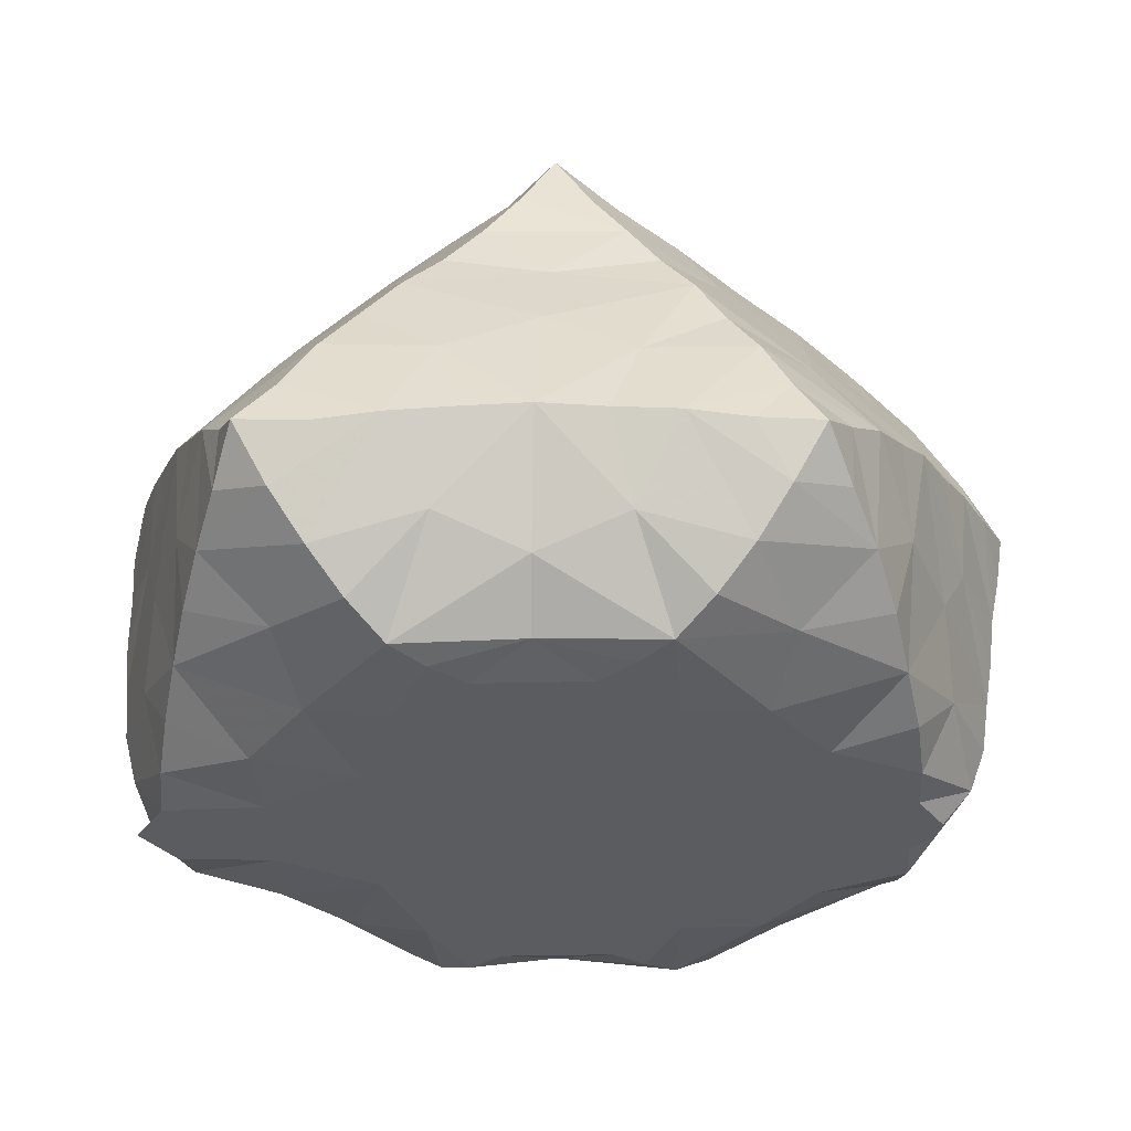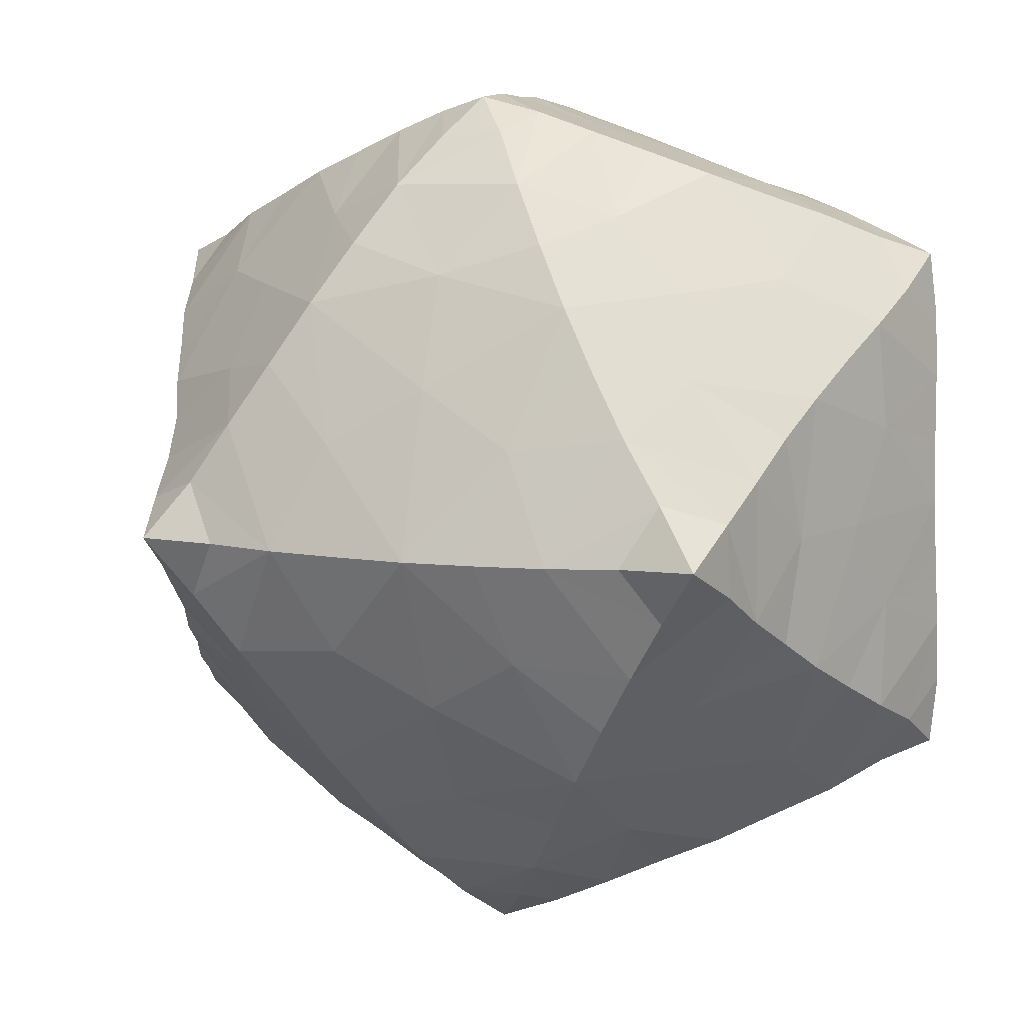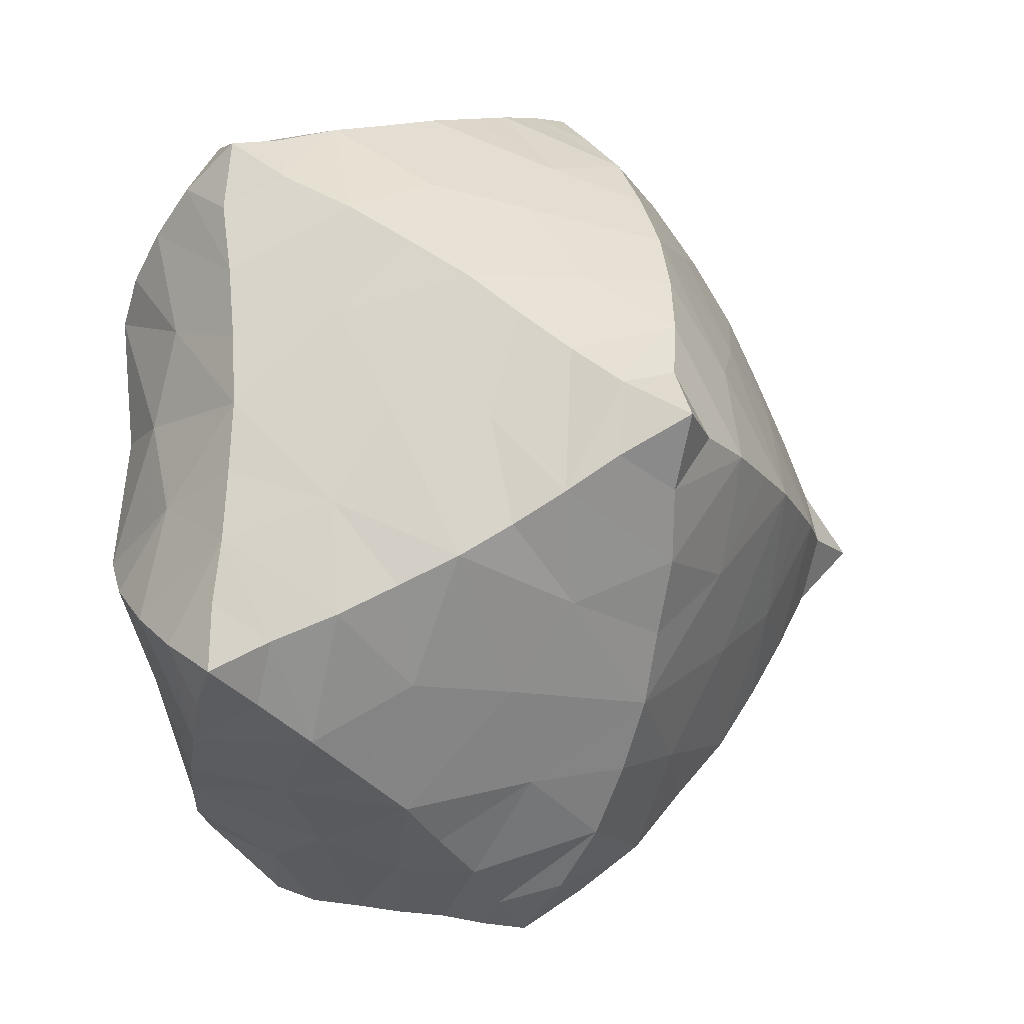
<metadata>
{"format":"obj","ext":"obj","renderer":"f3d","projection":"perspective","resolution":1024,"background":"white","views":[{"elev":-33.6,"azim":92.4,"up":"+Y"},{"elev":8.1,"azim":-160.3,"up":"+Z"},{"elev":-14.6,"azim":109.7,"up":"+Z"}]}
</metadata>
<code>
v  0.006704  0  0.7984
v  0.862  0.3425  0.5162
v  0.8484  0.319  -0.5023
v  -0.851  0.3119  -0.5138
v  -0.834  0.3414  0.5292
v  -0.5652  1.192  -0.02913
v  0.5821  1.161  -0.02519
v  0.3782  0  0.04213
v  -0.4227  0  0.02264
v  -0.05511  0  -0.7262
v  0.007807  0.6281  -0.8993
v  0.01819  0.7232  0.8504
v  0.698  0.746  -0.2868
v  0.8622  0.3619  -0.003068
v  0.7042  0.7647  0.2524
v  0.6561  0.008466  -0.2336
v  0.6546  0.01275  0.2571
v  -0.6941  0.7717  0.2596
v  -0.8612  0.3692  0.01313
v  -0.6989  0.7516  -0.279
v  -0.6705  0.01323  -0.2252
v  -0.6653  0.0265  0.2717
v  -0.2555  1.018  0.4421
v  0.00999  1.199  -0.0382
v  0.2765  1.016  0.4423
v  0.2666  0.9678  -0.4997
v  -0.2668  0.9757  -0.4991
v  0.433  0.5397  -0.7083
v  -0.006292  0.2564  -0.8403
v  0.418  0.07601  -0.6469
v  -0.4337  0.08571  -0.646
v  -0.444  0.5398  -0.7133
v  -0.2241  0  -0.3113
v  -0.01033  0  0.01777
v  0.2136  0  -0.3173
v  0.2188  0  0.3493
v  -0.2216  0  0.3556
v  0.4244  0.1197  0.669
v  0.005592  0.325  0.8477
v  0.4463  0.5875  0.6974
v  -0.4255  0.6008  0.6959
v  -0.4154  0.1242  0.6756
v  0.6361  0.9326  -0.1655
v  0.7745  0.5391  -0.3975
v  0.8676  0.3477  0.2579
v  0.6358  0.9434  0.1099
v  0.5378  0  -0.09846
v  0.7733  0.1419  0.3887
v  -0.7735  0.5623  0.3954
v  -0.8672  0.3431  -0.2496
v  -0.6244  0.9508  -0.1589
v  -0.7769  0.1312  -0.3693
v  -0.5594  0  0.1336
v  -0.4016  1.098  0.2011
v  0.2962  1.18  -0.03415
v  0.1404  0.8889  0.674
v  0.4182  1.071  -0.2618
v  -0.1289  0.827  -0.726
v  0.2135  0.5966  -0.8064
v  -0.009856  0.06825  -0.7939
v  0.6437  0.1902  -0.5872
v  -0.214  0  -0.6818
v  -0.6625  0.436  -0.609
v  -0.3411  0  -0.1434
v  0.2226  0  0.01265
v  0.09294  0  -0.497
v  0.3273  0  0.1755
v  -0.1079  0  0.5463
v  0.2062  0.02204  0.7204
v  0.009276  0.5279  0.8548
v  0.6653  0.469  0.6049
v  -0.2021  0.6744  0.78
v  -0.6327  0.228  0.6097
v  0.6606  0.8374  -0.2264
v  0.8127  0.4251  -0.4471
v  0.8681  0.3311  0.385
v  0.617  1.039  0.03968
v  0.4881  0  -0.03934
v  0.8235  0.2288  0.4523
v  -0.8065  0.4451  0.4597
v  -0.8661  0.3187  -0.3769
v  -0.5994  1.058  -0.09489
v  -0.822  0.2118  -0.4398
v  -0.5161  0  0.07137
v  -0.4809  1.128  0.0854
v  0.4379  1.153  -0.03087
v  0.07819  0.8007  0.7699
v  0.5033  1.102  -0.1456
v  -0.06355  0.7254  -0.8193
v  0.1063  0.609  -0.8561
v  -0.01441  0  -0.7355
v  0.7499  0.2478  -0.5442
v  -0.1116  0  -0.6782
v  -0.7594  0.3671  -0.5516
v  -0.4147  0  -0.06692
v  0.333  0  0.0108
v  0.03438  0  -0.5919
v  0.3882  0  0.09281
v  -0.05416  0  0.6501
v  0.1012  0  0.7353
v  0.01287  0.6224  0.8589
v  0.7641  0.3937  0.5542
v  -0.09047  0.694  0.8202
v  -0.7369  0.2756  0.5679
v  0.8579  0.3437  -0.2581
v  0.7918  0.5567  0.3858
v  0.7663  0.1313  -0.3754
v  0.5399  0  0.1239
v  -0.6256  0.9596  0.1168
v  -0.8553  0.3566  0.2754
v  -0.7886  0.5393  -0.3946
v  -0.5612  0  -0.09541
v  -0.7615  0.1554  0.4036
v  -0.1153  0.8912  0.6763
v  -0.2732  1.186  -0.03696
v  0.4271  1.087  0.201
v  0.1284  0.8225  -0.7267
v  -0.4095  1.075  -0.2613
v  0.6513  0.4383  -0.6072
v  -0.00472  0.4466  -0.8674
v  0.187  0  -0.6824
v  -0.653  0.1871  -0.5866
v  -0.2187  0.5982  -0.8104
v  -0.1211  0  -0.493
v  -0.2417  0  0.01886
v  0.3246  0  -0.1502
v  0.1089  0  0.5405
v  -0.3417  0  0.1795
v  0.6492  0.2167  0.599
v  0.003727  0.1164  0.8139
v  0.2261  0.6651  0.7835
v  -0.6432  0.4814  0.6102
v  -0.2001  0.02517  0.7217
v  0.6124  1.029  -0.1001
v  0.7316  0.6393  -0.3419
v  0.8636  0.3569  0.1273
v  0.6629  0.8516  0.1817
v  0.5969  0  -0.1671
v  0.7169  0.06758  0.324
v  -0.7317  0.6662  0.3275
v  -0.8628  0.3583  -0.1184
v  -0.6576  0.8444  -0.2184
v  -0.7289  0.06293  -0.2959
v  -0.6131  0  0.2061
v  -0.3268  1.06  0.3211
v  0.1519  1.19  -0.03673
v  0.208  0.9573  0.5592
v  0.3405  1.017  -0.3805
v  -0.1971  0.8975  -0.6137
v  0.3216  0.5643  -0.7569
v  -0.007796  0.154  -0.8252
v  0.5319  0.1289  -0.6227
v  -0.3233  0.03921  -0.6704
v  -0.5536  0.4879  -0.6602
v  -0.2819  0  -0.228
v  0.1027  0  0.01519
v  0.1611  0  -0.4099
v  0.275  0  0.2622
v  -0.1676  0  0.4518
v  0.3143  0.07079  0.6976
v  0.007689  0.4226  0.8554
v  0.5547  0.5284  0.6508
v  -0.3124  0.6343  0.7381
v  -0.5251  0.1746  0.6463
v  0.3497  1.057  0.321
v  0.5039  1.105  0.08403
v  -0.1322  1.193  -0.03825
v  -0.1857  0.9608  0.56
v  -0.04924  0.805  0.7762
v  -0.7185  0.08143  0.3379
v  -0.6115  0  -0.1593
v  -0.5171  0  -0.03843
v  -0.7419  0.6445  -0.3372
v  -0.8256  0.4188  -0.447
v  -0.8572  0.365  0.1441
v  -0.8488  0.3394  0.4013
v  -0.6562  0.8637  0.1892
v  -0.5926  1.055  0.04433
v  0.5991  0  0.1932
v  0.4888  0  0.06653
v  0.7168  0.05831  -0.3056
v  0.7467  0.6606  0.3203
v  0.8297  0.4383  0.4475
v  0.8576  0.3524  -0.1314
v  0.8536  0.3253  -0.379
v  0.06529  0.726  -0.8232
v  0.1962  0.9006  -0.6142
v  -0.3372  1.029  -0.3806
v  0.5406  0.4883  -0.6575
v  -0.005717  0.346  -0.8554
v  0.07432  0  -0.6839
v  0.3033  0.03005  -0.6705
v  -0.7605  0.2399  -0.5478
v  -0.5433  0.1328  -0.6194
v  -0.3308  0.5705  -0.7605
v  -0.07258  0  -0.5858
v  -0.1773  0  -0.4055
v  -0.1241  0  0.01985
v  0.3886  0  -0.06907
v  0.2728  0  -0.2356
v  0.05676  0  0.6441
v  0.1684  0  0.447
v  -0.2817  0  0.2673
v  0.761  0.2647  0.5569
v  0.5365  0.1661  0.6369
v  0.004667  0.2154  0.839
v  0.119  0.6903  0.8227
v  0.3352  0.6285  0.7404
v  -0.5336  0.5415  0.6522
v  -0.307  0.07356  0.7003
v  0.8131  0.2178  -0.4392
v  -0.8036  0.2377  0.4671
v  -0.4133  1.168  -0.03328
v  -0.4818  1.112  -0.1443
v  0.7514  0.3733  -0.55
v  -0.002019  0.5366  -0.886
v  -0.1071  0.6119  -0.8589
v  -0.3567  0  0.01494
v  -0.4123  0  0.09582
v  0.00239  0.02084  0.7723
v  -0.7408  0.4032  0.564
v  -0.0963  0  0.7342
v  -0.2854  0.3592  0.7469
v  0.758  0.6328  -0.01113
v  0.7418  0.1335  0.006542
v  -0.7545  0.6381  -0.002975
v  -0.7473  0.1436  0.01973
v  0.009829  1.089  0.2846
v  0.004233  1.059  -0.3506
v  0.4635  0.7631  -0.4996
v  0.2895  0.2976  -0.7392
v  -0.3015  0.3024  -0.7387
v  -0.4698  0.7695  -0.4993
v  -0.4412  0  -0.3966
v  -0.008718  0  -0.2004
v  0.1892  0.4223  -0.7913
v  0.4232  0  -0.4006
v  -0.002688  0  0.2345
v  0.4335  0.01616  0.4284
v  0.2993  0.3518  0.7441
v  0.4761  0.8025  0.4668
v  5.3e-05  0.9432  -0.5594
v  -0.4574  0.8068  0.4668
v  -0.4318  0.02132  0.4364
v  0.149  0  0.1585
v  0.01073  0.9945  0.4998
v  0.4935  0.8993  -0.3445
v  -0.3083  0.7478  -0.6481
v  0.4964  0.3493  0.6697
v  0.2839  0.005357  0.5451
v  0.6809  0.7999  -0.01916
v  -0.5909  0.07377  -0.4442
v  -0.2017  0.1544  -0.7516
v  -0.1601  0  -0.1236
v  -0.7927  0.1975  -0.1587
v  0.1946  1.105  -0.2403
v  -0.4389  0  0.283
v  -0.6515  0.0361  0.02273
v  -0.7887  0.5469  0.1834
v  -3.6e-05  0  0.3982
v  -0.1777  1.124  0.1741
v  -0.6781  0.8099  -0.01363
v  -0.008576  0  -0.3603
v  -0.4921  0.9051  -0.3431
v  0.4309  0  0.2739
v  0.1964  0.1997  0.7683
v  0.5  0.9257  0.298
v  0.7896  0.531  -0.1868
v  -0.7946  0.5349  -0.1786
v  -0.7844  0.2071  0.1934
v  0.1978  1.125  0.1736
v  -0.4844  0.9328  0.3007
v  -0.1834  1.105  -0.2429
v  0.5979  0.6172  -0.5024
v  0.3026  0.7463  -0.6476
v  0.578  0.06868  -0.4494
v  0.4877  0.3092  -0.668
v  0.1858  0.1476  -0.7526
v  -0.4984  0.3113  -0.6648
v  -0.1995  0.4287  -0.792
v  -0.6106  0.6237  -0.5018
v  -0.2928  0  -0.5109
v  -0.4409  0  -0.237
v  0.1457  0  -0.1286
v  0.4239  0  -0.2436
v  0.2715  0  -0.5118
v  -0.1583  0  0.1617
v  0.5851  0.09546  0.4699
v  0.2008  0.4906  0.7839
v  0.3159  0.8013  0.6123
v  0.6138  0.6515  0.4854
v  -0.5947  0.6589  0.487
v  -0.2946  0.8068  0.6118
v  -0.5772  0.1021  0.4798
v  -0.2801  0.009635  0.5483
v  0.637  0.0283  0.01075
v  0.788  0.1981  0.1782
v  0.7839  0.1897  -0.1703
v  0.7983  0.5398  0.1722
v  -0.1865  0.2015  0.7699
v  -0.4811  0.3622  0.676
v  -0.1836  0.4943  0.7849
v  -0.008917  0.1759  -0.5002
v  0.4429  0.4315  -0.03275
v  0.2002  0.3353  0.3628
v  -0.3216  0.1463  0.01956
v  -0.1454  0.7392  0.183
v  0.3095  0.1504  0.01174
v  -0.4068  0.441  0.0416
v  0.2014  0.809  0.1981
v  -0.5447  0.4044  0.3391
v  0.009218  0.6742  0.5384
v  -0.00078  0.5311  -0.3133
v  0.2876  0.566  0.4086
v  0.1799  0.1418  0.2246
v  0.001997  0.6237  -0.5778
v  0.3769  0.9075  0.01214
v  -0.3366  0.891  -0.02125
v  0.001369  0.1854  0.5275
v  0.5552  0.3971  0.3355
v  0.1008  0.5373  0.09289
v  0.3198  0.3004  -0.3938
v  -0.2852  0.3196  -0.2984
v  -0.4491  0.6673  0.1372
v  -0.0367  0.4049  -0.6003
v  -0.1716  0.7673  -0.3928
v  -0.4544  0.1725  -0.1596
v  -0.1864  0.1406  0.2304
v  -0.0252  0.4476  0.5974
v  -0.2567  0.3228  0.4491
v  0.1958  0.8122  -0.2474
v  0.4418  0.2236  -0.1517
v  -0.06386  0.9455  -0.05838
v  -0.3402  0.4923  -0.4425
v  0.4945  0.2226  0.2463
v  -0.06629  0.134  0.02243
v  -0.4225  0.2393  0.2007
v  -0.4799  0.6983  -0.1412
v  -0.1885  0.1377  -0.1957
v  -0.2405  0.5831  0.5084
v  0.2263  0.144  -0.2196
v  0.4889  0.7043  0.1197
v  -0.5911  0.3705  -0.3511
v  0.5788  0.3695  -0.3519
v  0.2385  0.5195  -0.5347
v  -0.2049  0.6101  -0.08808
v  -0.1733  0.4982  0.2334
v  0.08553  0.3218  -0.000582
v  0.4363  0.6195  -0.2363
v  0.1848  0.4216  -0.1657
f 241 15 291
f 200 126 285
f 228 25 246
f 164 73 301
f 147 25 290
f 48 139 288
f 25 147 246
f 74 43 247
f 7 88 134
f 149 27 248
f 219 53 128
f 15 224 299
f 227 22 258
f 19 175 270
f 76 2 183
f 125 95 218
f 103 72 114
f 228 24 271
f 195 123 248
f 20 173 281
f 35 200 285
f 59 120 236
f 31 153 253
f 241 25 267
f 33 234 283
f 189 119 274
f 230 13 247
f 229 27 242
f 31 194 252
f 16 225 298
f 52 143 252
f 110 80 176
f 40 208 290
f 211 61 107
f 235 35 263
f 206 39 266
f 32 232 280
f 75 119 215
f 10 97 191
f 226 18 259
f 37 203 257
f 113 170 270
f 43 77 134
f 20 142 262
f 13 74 247
f 22 170 294
f 5 80 221
f 225 16 296
f 95 64 112
f 23 168 293
f 233 27 264
f 222 68 133
f 40 241 291
f 28 189 274
f 150 28 275
f 34 156 284
f 30 231 278
f 149 58 242
f 213 6 214
f 29 190 280
f 130 100 220
f 240 40 249
f 218 9 219
f 21 171 283
f 27 188 264
f 120 190 236
f 226 19 269
f 28 231 277
f 228 23 261
f 2 102 183
f 16 237 285
f 224 15 251
f 36 202 250
f 203 37 287
f 168 23 246
f 15 182 291
f 223 41 302
f 134 57 43
f 117 187 242
f 27 229 273
f 159 37 295
f 105 75 185
f 65 156 245
f 177 18 262
f 107 181 298
f 210 42 300
f 98 67 108
f 238 36 245
f 35 157 263
f 2 76 79
f 3 75 215
f 81 4 174
f 14 225 297
f 23 228 246
f 148 57 256
f 185 3 211
f 153 31 282
f 4 81 83
f 67 65 245
f 178 51 82
f 18 177 272
f 148 26 247
f 7 77 166
f 119 61 215
f 203 128 257
f 14 184 298
f 42 244 294
f 7 86 88
f 27 233 248
f 21 143 255
f 232 32 279
f 16 181 276
f 83 122 193
f 216 11 217
f 155 64 254
f 74 13 251
f 123 195 280
f 10 91 93
f 198 34 254
f 172 53 84
f 234 33 282
f 38 240 249
f 99 1 201
f 129 71 204
f 147 56 246
f 38 239 250
f 8 78 199
f 8 96 98
f 34 238 245
f 139 17 288
f 39 161 289
f 13 224 251
f 163 72 302
f 80 132 221
f 217 58 123
f 12 87 207
f 12 101 103
f 209 41 301
f 184 14 268
f 39 206 300
f 21 234 252
f 23 243 272
f 162 71 249
f 29 151 278
f 225 14 298
f 192 121 286
f 176 5 212
f 186 58 89
f 182 15 299
f 43 46 77
f 25 165 267
f 36 158 245
f 42 210 295
f 76 45 79
f 45 48 79
f 77 7 134
f 151 29 253
f 4 94 174
f 231 28 236
f 34 235 254
f 124 66 196
f 81 50 83
f 50 52 83
f 225 17 297
f 90 59 117
f 51 142 264
f 154 63 279
f 37 244 295
f 220 1 222
f 88 57 134
f 86 55 88
f 55 57 88
f 4 83 193
f 122 63 193
f 118 188 273
f 40 162 249
f 232 31 253
f 177 109 272
f 178 85 54
f 100 127 201
f 91 60 93
f 60 62 93
f 141 19 255
f 100 69 127
f 158 67 245
f 208 131 290
f 35 237 286
f 69 160 250
f 194 31 279
f 189 28 277
f 96 65 98
f 65 67 98
f 30 192 286
f 132 73 221
f 232 29 280
f 58 117 242
f 162 40 291
f 187 26 242
f 43 74 251
f 215 61 92
f 101 70 103
f 70 72 103
f 234 31 252
f 38 205 288
f 133 210 300
f 44 75 105
f 183 102 71
f 75 3 185
f 135 44 268
f 143 21 252
f 211 92 61
f 82 6 178
f 108 47 180
f 79 129 204
f 109 51 178
f 49 80 110
f 174 94 63
f 80 5 176
f 67 158 265
f 146 24 256
f 112 53 172
f 86 7 166
f 212 104 73
f 234 21 283
f 114 56 169
f 54 85 115
f 238 37 260
f 77 46 116
f 71 162 291
f 144 22 257
f 117 58 186
f 24 229 256
f 82 51 118
f 27 149 242
f 75 44 119
f 59 90 120
f 191 97 66
f 193 63 94
f 192 30 278
f 152 61 277
f 83 52 122
f 34 198 287
f 217 89 58
f 126 200 284
f 93 62 124
f 64 95 125
f 181 16 298
f 199 78 47
f 128 203 287
f 29 231 236
f 127 68 201
f 244 42 295
f 219 84 53
f 165 25 271
f 79 48 129
f 69 100 130
f 22 244 257
f 207 87 56
f 209 132 292
f 224 13 268
f 80 49 132
f 239 36 250
f 222 99 68
f 30 237 276
f 223 42 301
f 121 60 191
f 28 230 275
f 21 227 258
f 19 226 259
f 77 116 166
f 201 68 99
f 183 71 106
f 36 238 260
f 131 70 207
f 131 208 289
f 3 92 211
f 41 243 293
f 226 20 262
f 144 53 258
f 197 33 263
f 78 8 180
f 196 66 97
f 153 62 253
f 175 19 259
f 174 63 111
f 22 144 258
f 87 12 169
f 13 230 274
f 181 107 276
f 26 230 247
f 84 9 172
f 230 26 275
f 93 124 196
f 229 24 273
f 231 29 278
f 91 10 191
f 191 66 121
f 17 179 265
f 62 153 282
f 24 228 261
f 18 243 292
f 126 65 199
f 64 155 283
f 195 32 280
f 154 32 281
f 199 47 126
f 23 145 261
f 240 38 266
f 138 47 296
f 142 20 264
f 28 150 236
f 180 47 78
f 160 69 266
f 167 24 261
f 204 71 102
f 207 56 131
f 26 229 242
f 210 133 295
f 39 223 302
f 160 38 250
f 243 41 292
f 169 56 87
f 170 113 294
f 156 34 245
f 200 35 284
f 244 37 257
f 116 55 166
f 55 86 166
f 142 51 262
f 121 192 278
f 63 154 281
f 103 114 169
f 12 103 169
f 18 226 262
f 188 27 273
f 82 118 214
f 140 49 259
f 95 112 172
f 9 95 172
f 170 22 270
f 229 26 256
f 26 148 256
f 111 50 174
f 50 81 174
f 116 165 271
f 202 36 260
f 159 68 260
f 18 140 259
f 157 66 263
f 178 54 109
f 6 85 178
f 37 159 260
f 139 48 297
f 98 108 180
f 8 98 180
f 33 235 263
f 89 11 186
f 115 85 213
f 14 136 299
f 224 14 299
f 106 45 183
f 45 76 183
f 106 182 299
f 173 20 269
f 111 173 269
f 90 117 186
f 11 90 186
f 26 187 275
f 24 167 273
f 158 36 265
f 233 32 248
f 32 195 248
f 59 150 275
f 30 152 277
f 231 30 277
f 10 93 196
f 96 8 199
f 60 91 191
f 235 33 254
f 33 155 254
f 94 4 193
f 20 233 264
f 29 232 253
f 205 38 249
f 36 239 265
f 239 17 265
f 97 10 196
f 227 21 255
f 155 33 283
f 19 227 255
f 143 52 255
f 2 79 204
f 101 12 207
f 65 96 199
f 190 29 236
f 150 59 236
f 1 100 201
f 15 137 251
f 145 54 261
f 171 21 258
f 39 240 266
f 38 160 266
f 102 2 204
f 15 241 267
f 208 40 289
f 137 15 267
f 46 137 267
f 212 73 113
f 5 104 212
f 70 101 207
f 14 224 268
f 13 135 268
f 72 163 293
f 179 17 296
f 20 226 269
f 19 141 269
f 107 105 211
f 105 185 211
f 113 110 212
f 110 176 212
f 85 6 213
f 6 82 214
f 118 115 214
f 115 213 214
f 92 3 215
f 120 90 216
f 90 11 216
f 11 89 217
f 123 120 217
f 120 216 217
f 95 9 218
f 9 84 219
f 128 125 219
f 125 218 219
f 100 1 220
f 221 73 104
f 104 5 221
f 1 99 222
f 133 130 222
f 130 220 222
f 41 163 302
f 161 39 302
f 42 164 301
f 41 223 301
f 223 39 300
f 42 223 300
f 17 139 297
f 136 14 297
f 227 19 270
f 22 227 270
f 24 146 271
f 25 228 271
f 243 18 272
f 145 23 272
f 230 28 274
f 135 13 274
f 237 16 276
f 152 30 276
f 32 154 279
f 31 232 279
f 233 20 281
f 32 233 281
f 31 234 282
f 33 197 282
f 35 235 284
f 235 34 284
f 237 35 285
f 138 16 285
f 237 30 286
f 157 35 286
f 238 34 287
f 37 238 287
f 239 38 288
f 17 239 288
f 40 240 289
f 240 39 289
f 241 40 290
f 25 241 290
f 140 18 292
f 41 209 292
f 243 23 293
f 163 41 293
f 244 22 294
f 164 42 294
f 16 138 296
f 17 225 296
f 56 114 246
f 114 168 246
f 43 57 247
f 57 148 247
f 123 58 248
f 58 149 248
f 71 129 249
f 129 205 249
f 127 69 250
f 202 127 250
f 137 46 251
f 46 43 251
f 122 52 252
f 194 122 252
f 62 60 253
f 60 151 253
f 64 125 254
f 125 198 254
f 52 50 255
f 50 141 255
f 57 55 256
f 55 146 256
f 128 53 257
f 53 144 257
f 53 112 258
f 112 171 258
f 49 110 259
f 110 175 259
f 68 127 260
f 127 202 260
f 54 115 261
f 115 167 261
f 51 109 262
f 109 177 262
f 66 124 263
f 124 197 263
f 188 118 264
f 118 51 264
f 108 67 265
f 179 108 265
f 69 130 266
f 130 206 266
f 165 116 267
f 116 46 267
f 44 105 268
f 105 184 268
f 141 50 269
f 50 111 269
f 175 110 270
f 110 113 270
f 146 55 271
f 55 116 271
f 54 145 272
f 109 54 272
f 167 115 273
f 115 118 273
f 119 44 274
f 44 135 274
f 117 59 275
f 187 117 275
f 107 61 276
f 61 152 276
f 61 119 277
f 119 189 277
f 151 60 278
f 60 121 278
f 63 122 279
f 122 194 279
f 190 120 280
f 120 123 280
f 173 111 281
f 111 63 281
f 124 62 282
f 197 124 282
f 112 64 283
f 171 112 283
f 156 65 284
f 65 126 284
f 126 47 285
f 47 138 285
f 121 66 286
f 66 157 286
f 198 125 287
f 125 128 287
f 129 48 288
f 205 129 288
f 161 70 289
f 70 131 289
f 131 56 290
f 56 147 290
f 182 106 291
f 106 71 291
f 132 49 292
f 49 140 292
f 114 72 293
f 168 114 293
f 113 73 294
f 73 164 294
f 133 68 295
f 68 159 295
f 47 108 296
f 108 179 296
f 48 45 297
f 45 136 297
f 184 105 298
f 105 107 298
f 136 45 299
f 45 106 299
f 206 130 300
f 130 133 300
f 73 132 301
f 132 209 301
f 72 70 302
f 70 161 302

</code>
